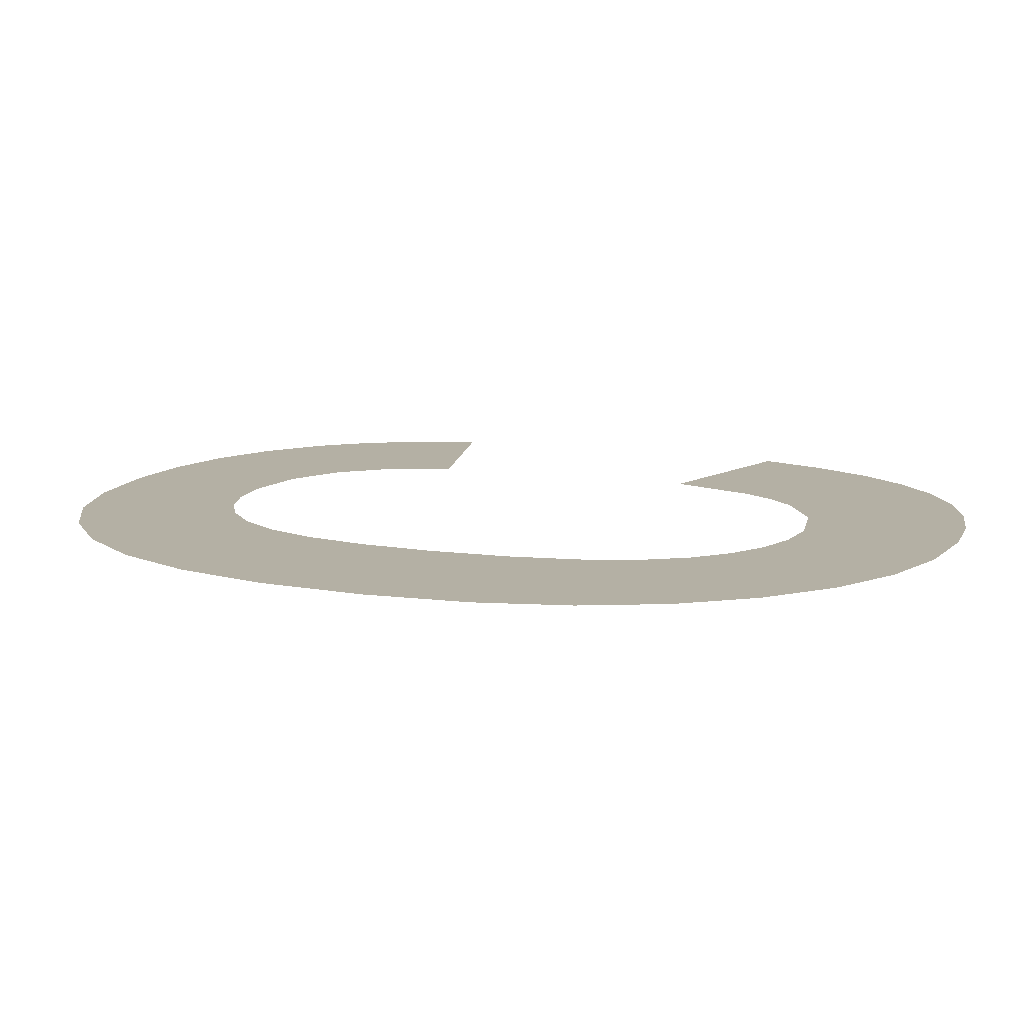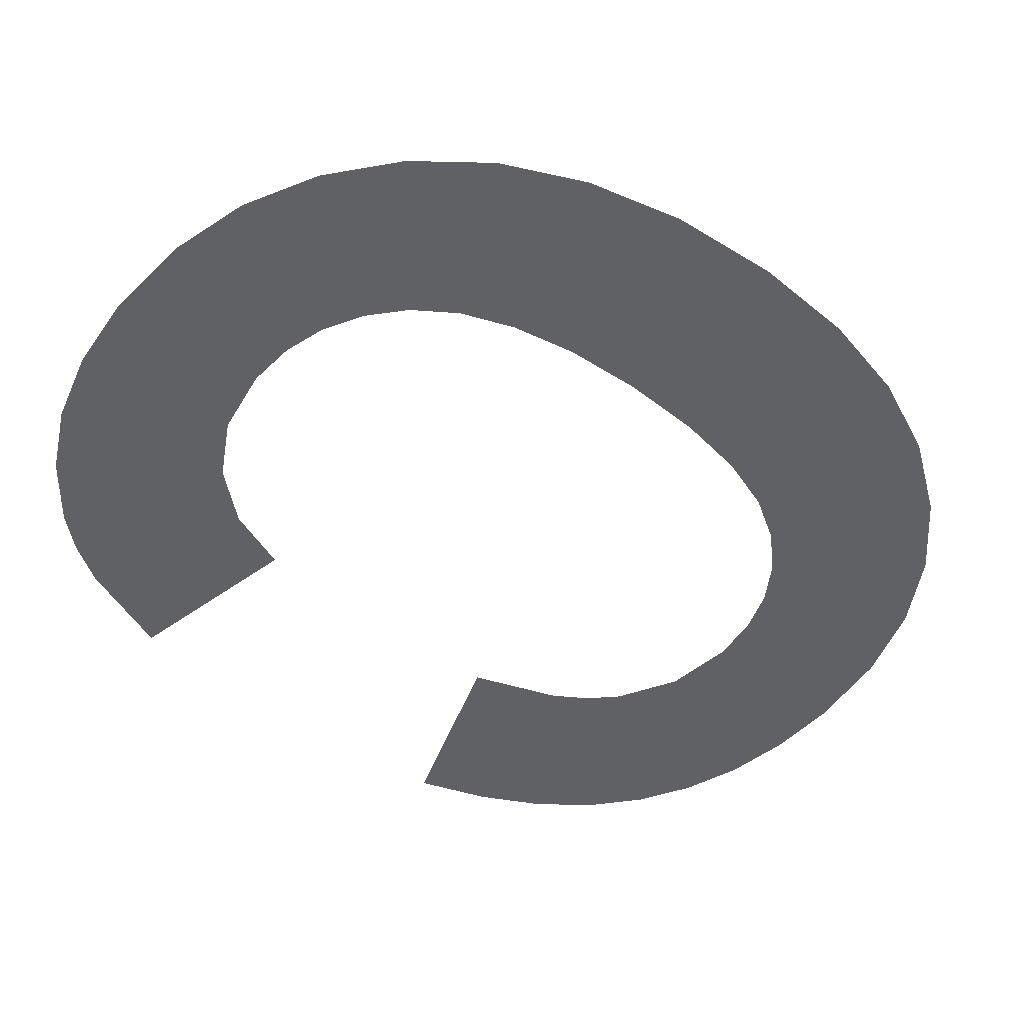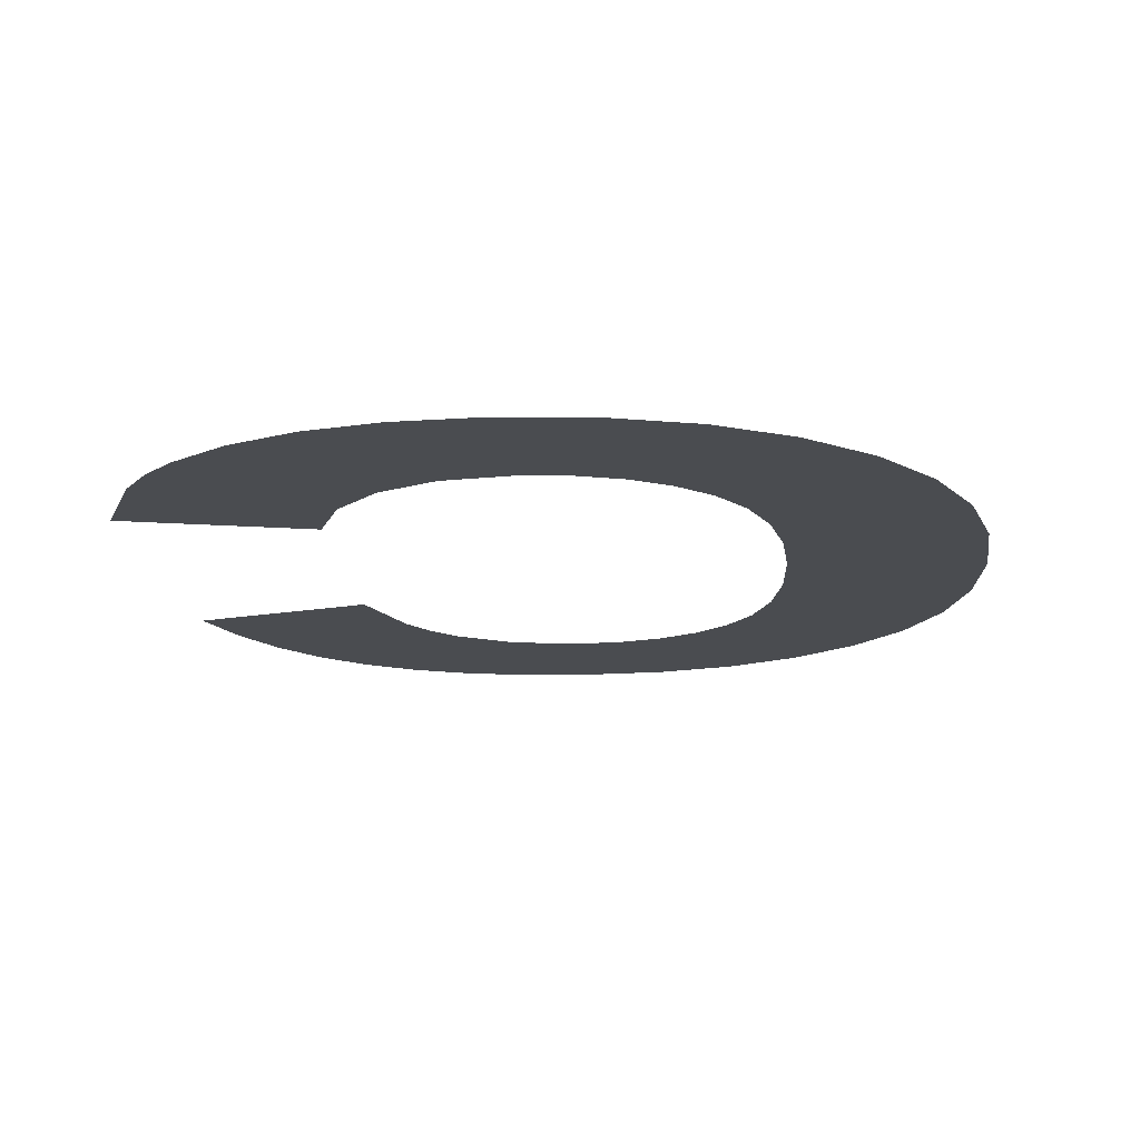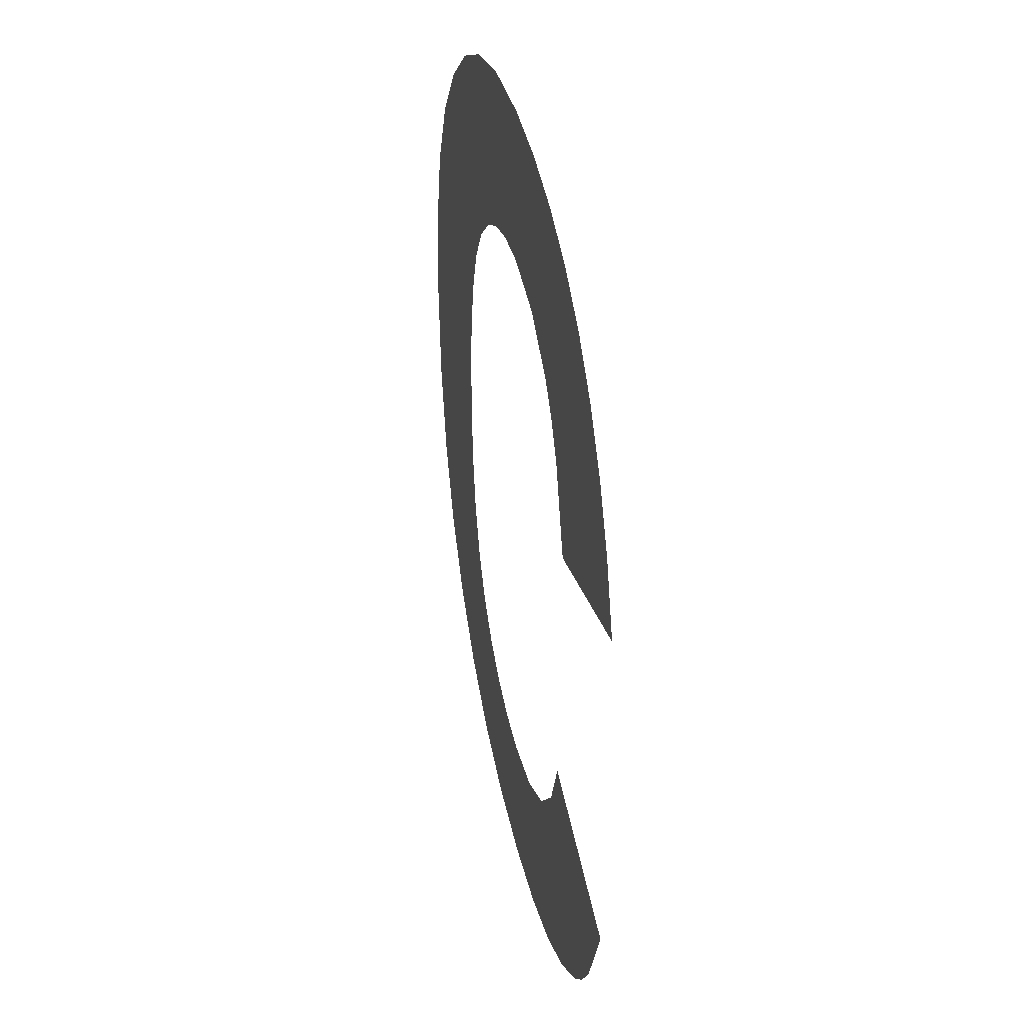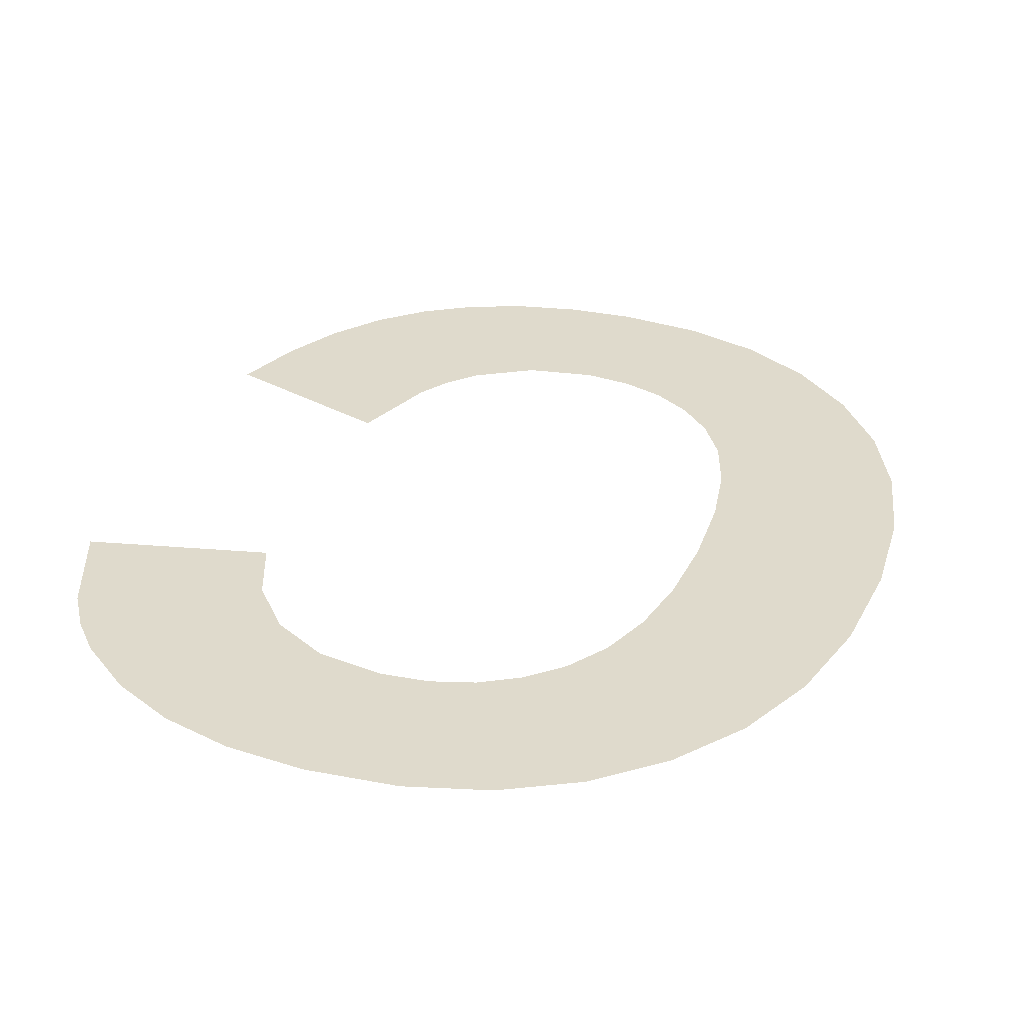
<metadata>
{"format":"obj","ext":"obj","renderer":"f3d","projection":"perspective","resolution":1024,"background":"white","views":[{"elev":11.5,"azim":-69.0,"up":"+Y"},{"elev":-49.8,"azim":-128.0,"up":"+Y"},{"elev":-14.7,"azim":-175.5,"up":"+Y"},{"elev":39.3,"azim":77.8,"up":"+Z"},{"elev":32.5,"azim":-160.0,"up":"+Y"}]}
</metadata>
<code>
o mesh110/mesh110-geometry#mesh110-geometry
v -0.4341 -0.1654 0.105
v -0.4339 -0.1654 0.1094
v -0.434 -0.1654 0.1104
v -0.4331 -0.1654 0.1044
v -0.4341 -0.1654 0.1161
v -0.4337 -0.1654 0.1085
v -0.435 -0.1654 0.1057
v -0.4339 -0.1654 0.1116
v -0.4335 -0.1654 0.1078
v -0.435 -0.1654 0.1153
v -0.4331 -0.1654 0.1166
v -0.4331 -0.1654 0.1072
v -0.4357 -0.1654 0.1067
v -0.4337 -0.1654 0.1125
v -0.4326 -0.1654 0.1067
v -0.4357 -0.1654 0.1144
v -0.4335 -0.1654 0.1133
v -0.4319 -0.1654 0.1041
v -0.4362 -0.1654 0.1078
v -0.4331 -0.1654 0.1139
v -0.4321 -0.1654 0.1064
v -0.4362 -0.1654 0.1133
v -0.432 -0.1654 0.1169
v -0.4315 -0.1654 0.1062
v -0.4365 -0.1654 0.1091
v -0.4326 -0.1654 0.1143
v -0.4307 -0.1654 0.104
v -0.4365 -0.1654 0.112
v -0.4321 -0.1654 0.1146
v -0.4308 -0.1654 0.1062
v -0.4366 -0.1654 0.1106
v -0.4315 -0.1654 0.1148
v -0.4299 -0.1654 0.1063
v -0.4308 -0.1654 0.1171
v -0.4296 -0.1654 0.1041
v -0.4309 -0.1654 0.1149
v -0.4291 -0.1654 0.1067
v -0.4299 -0.1654 0.1147
v -0.4286 -0.1654 0.1043
v -0.4299 -0.1654 0.117
v -0.4285 -0.1654 0.1074
v -0.4291 -0.1654 0.1142
v -0.4277 -0.1654 0.1048
v -0.429 -0.1654 0.1168
v -0.4281 -0.1654 0.1083
v -0.4288 -0.1654 0.1139
v -0.4256 -0.1654 0.1077
v -0.4282 -0.1654 0.1165
v -0.4269 -0.1654 0.1054
v -0.4285 -0.1654 0.1134
v -0.4265 -0.1654 0.1058
v -0.4281 -0.1654 0.1122
v -0.4262 -0.1654 0.1063
v -0.4275 -0.1654 0.1161
v -0.4256 -0.1654 0.113
v -0.4269 -0.1654 0.1155
v -0.4263 -0.1654 0.1148
v -0.4259 -0.1654 0.1139
f 1 2 3
f 2 1 4
f 3 2 1
f 4 1 2
f 5 1 3
f 3 1 5
f 2 4 6
f 6 4 2
f 5 7 1
f 1 7 5
f 5 3 8
f 8 3 5
f 6 4 9
f 9 4 6
f 10 7 5
f 5 7 10
f 5 8 11
f 11 8 5
f 9 4 12
f 12 4 9
f 10 13 7
f 7 13 10
f 11 8 14
f 14 8 11
f 12 4 15
f 15 4 12
f 16 13 10
f 10 13 16
f 11 14 17
f 17 14 11
f 15 4 18
f 18 4 15
f 16 19 13
f 13 19 16
f 11 17 20
f 20 17 11
f 15 18 21
f 21 18 15
f 22 19 16
f 16 19 22
f 11 20 23
f 23 20 11
f 21 18 24
f 24 18 21
f 22 25 19
f 19 25 22
f 23 20 26
f 26 20 23
f 24 18 27
f 27 18 24
f 28 25 22
f 22 25 28
f 23 26 29
f 29 26 23
f 24 27 30
f 30 27 24
f 25 28 31
f 31 28 25
f 23 29 32
f 32 29 23
f 30 27 33
f 33 27 30
f 23 32 34
f 34 32 23
f 33 27 35
f 35 27 33
f 34 32 36
f 36 32 34
f 33 35 37
f 37 35 33
f 34 36 38
f 38 36 34
f 37 35 39
f 39 35 37
f 34 38 40
f 40 38 34
f 37 39 41
f 41 39 37
f 40 38 42
f 42 38 40
f 41 39 43
f 43 39 41
f 40 42 44
f 44 42 40
f 41 43 45
f 45 43 41
f 44 42 46
f 46 42 44
f 45 43 47
f 47 43 45
f 44 46 48
f 48 46 44
f 47 43 49
f 49 43 47
f 48 46 50
f 50 46 48
f 47 49 51
f 51 49 47
f 48 50 52
f 52 50 48
f 47 51 53
f 53 51 47
f 48 52 54
f 54 52 48
f 54 52 55
f 55 52 54
f 54 55 56
f 56 55 54
f 56 55 57
f 57 55 56
f 57 55 58
f 58 55 57

</code>
